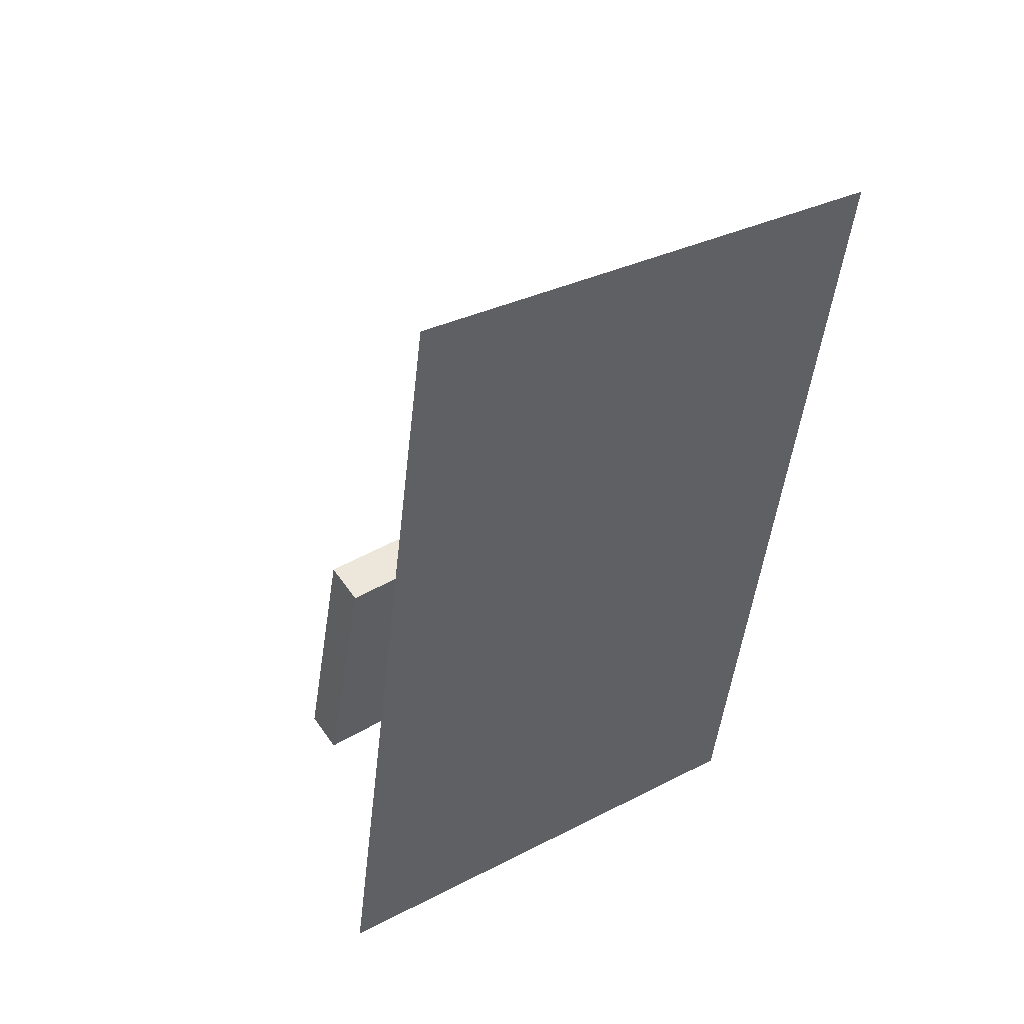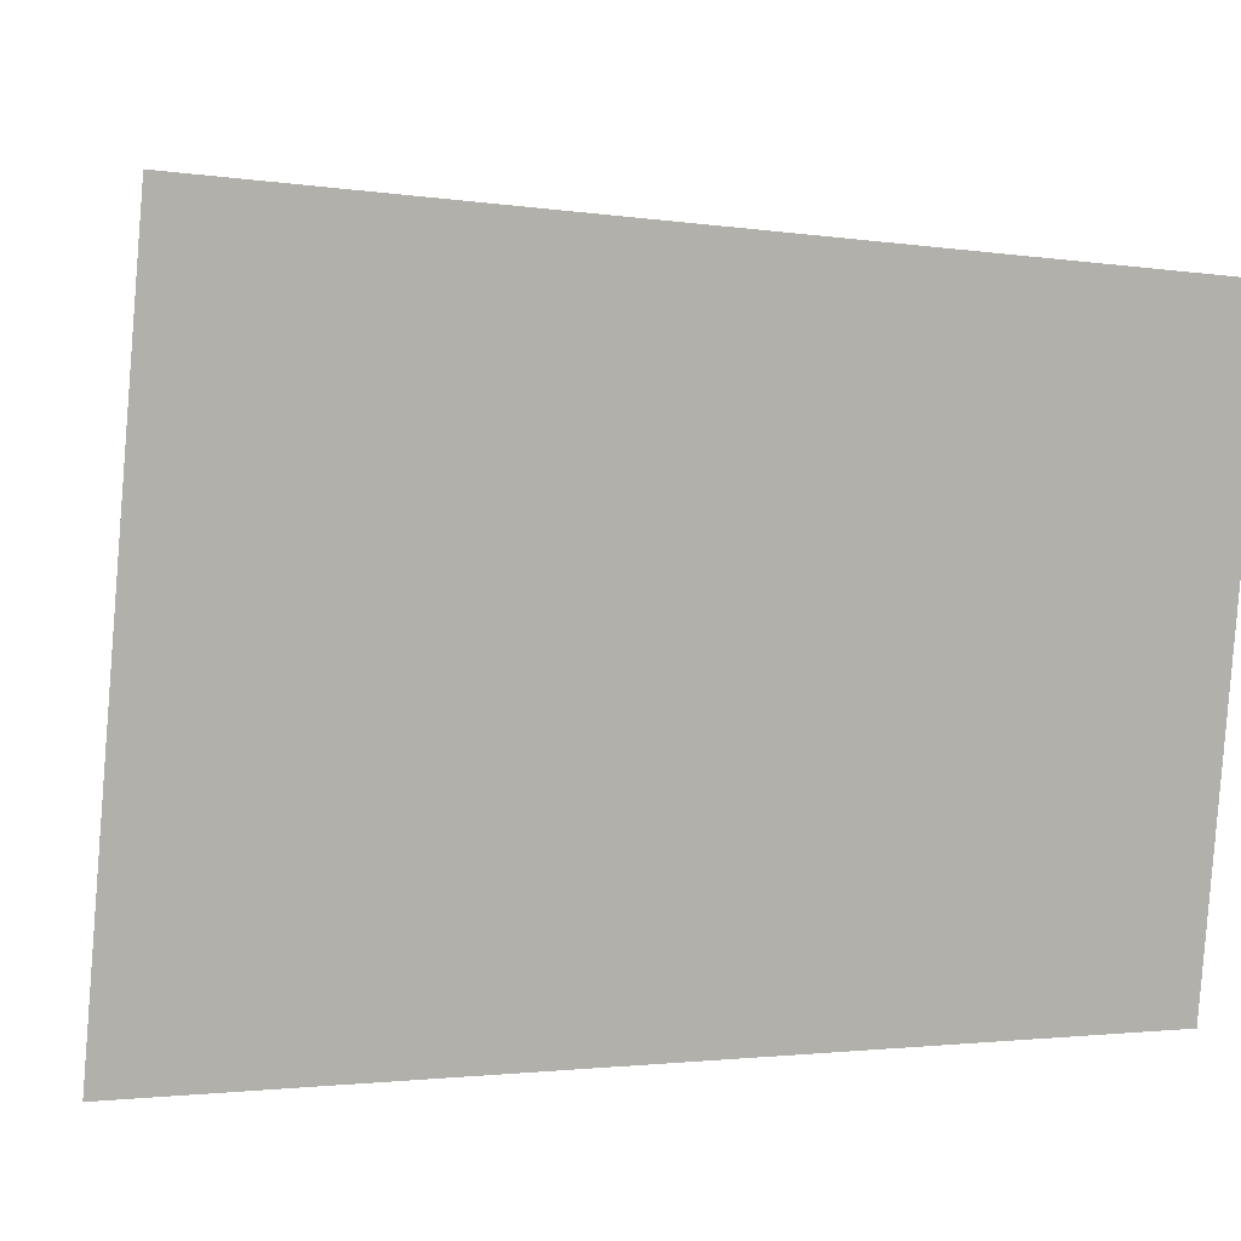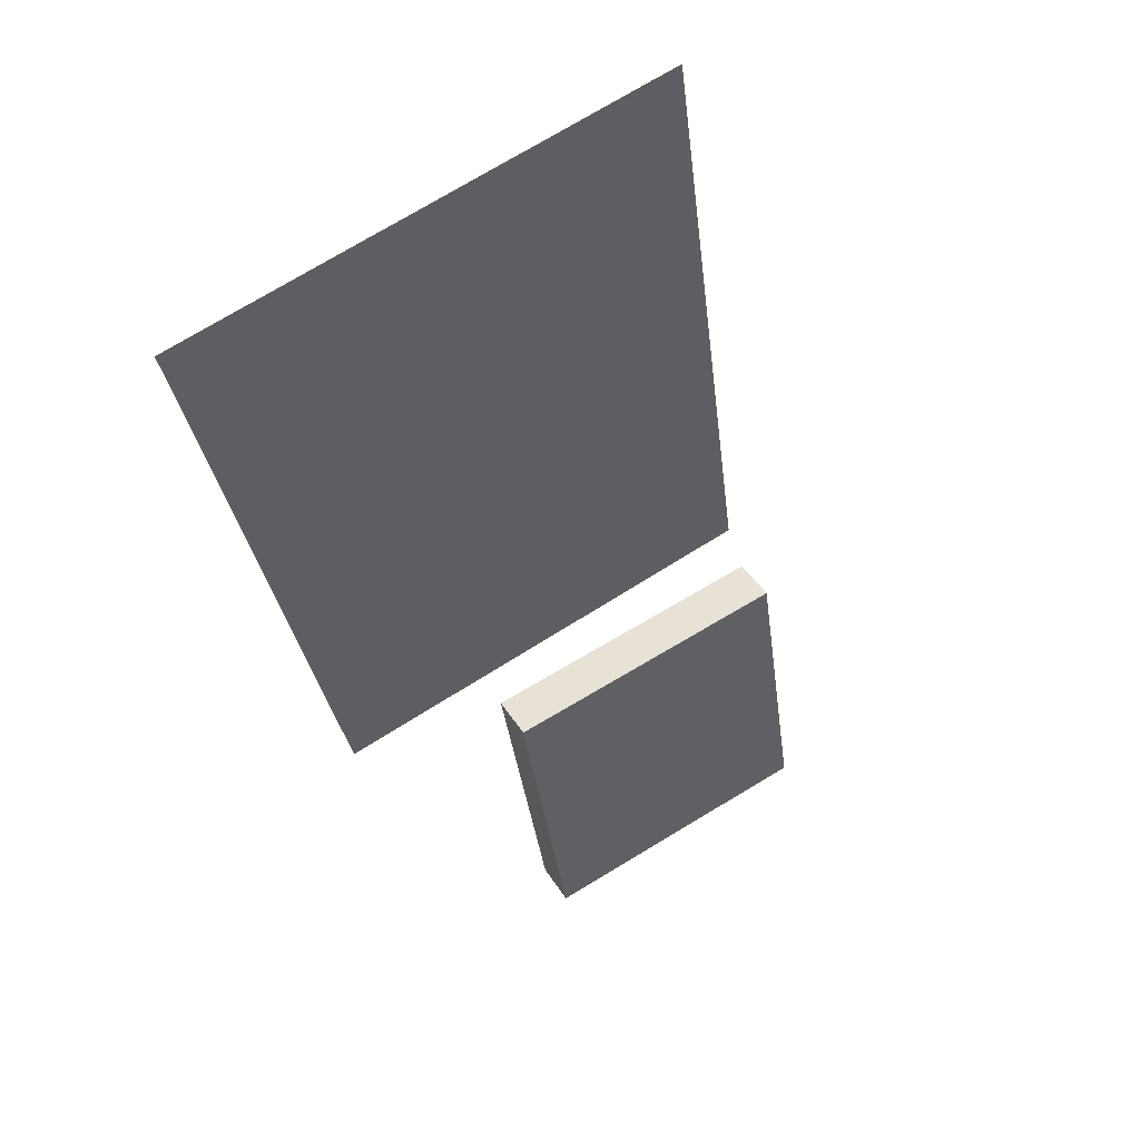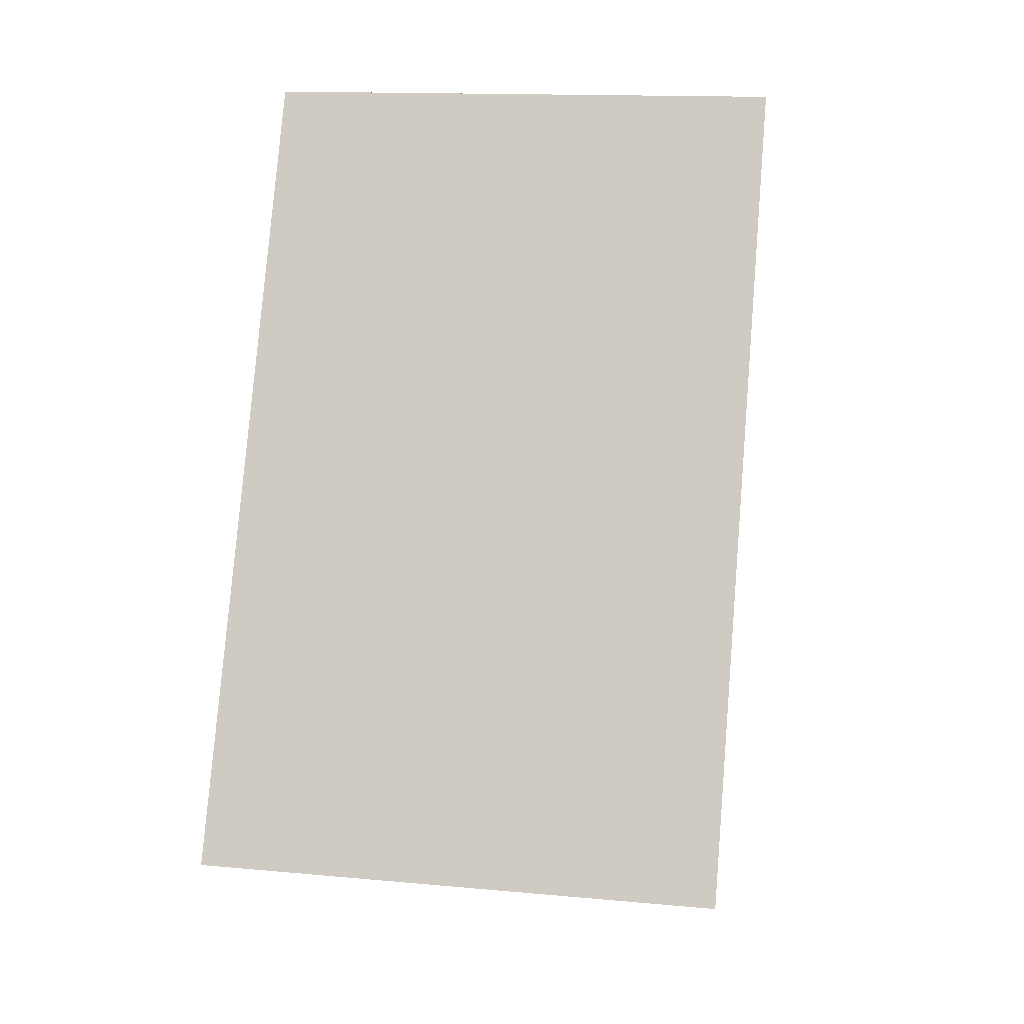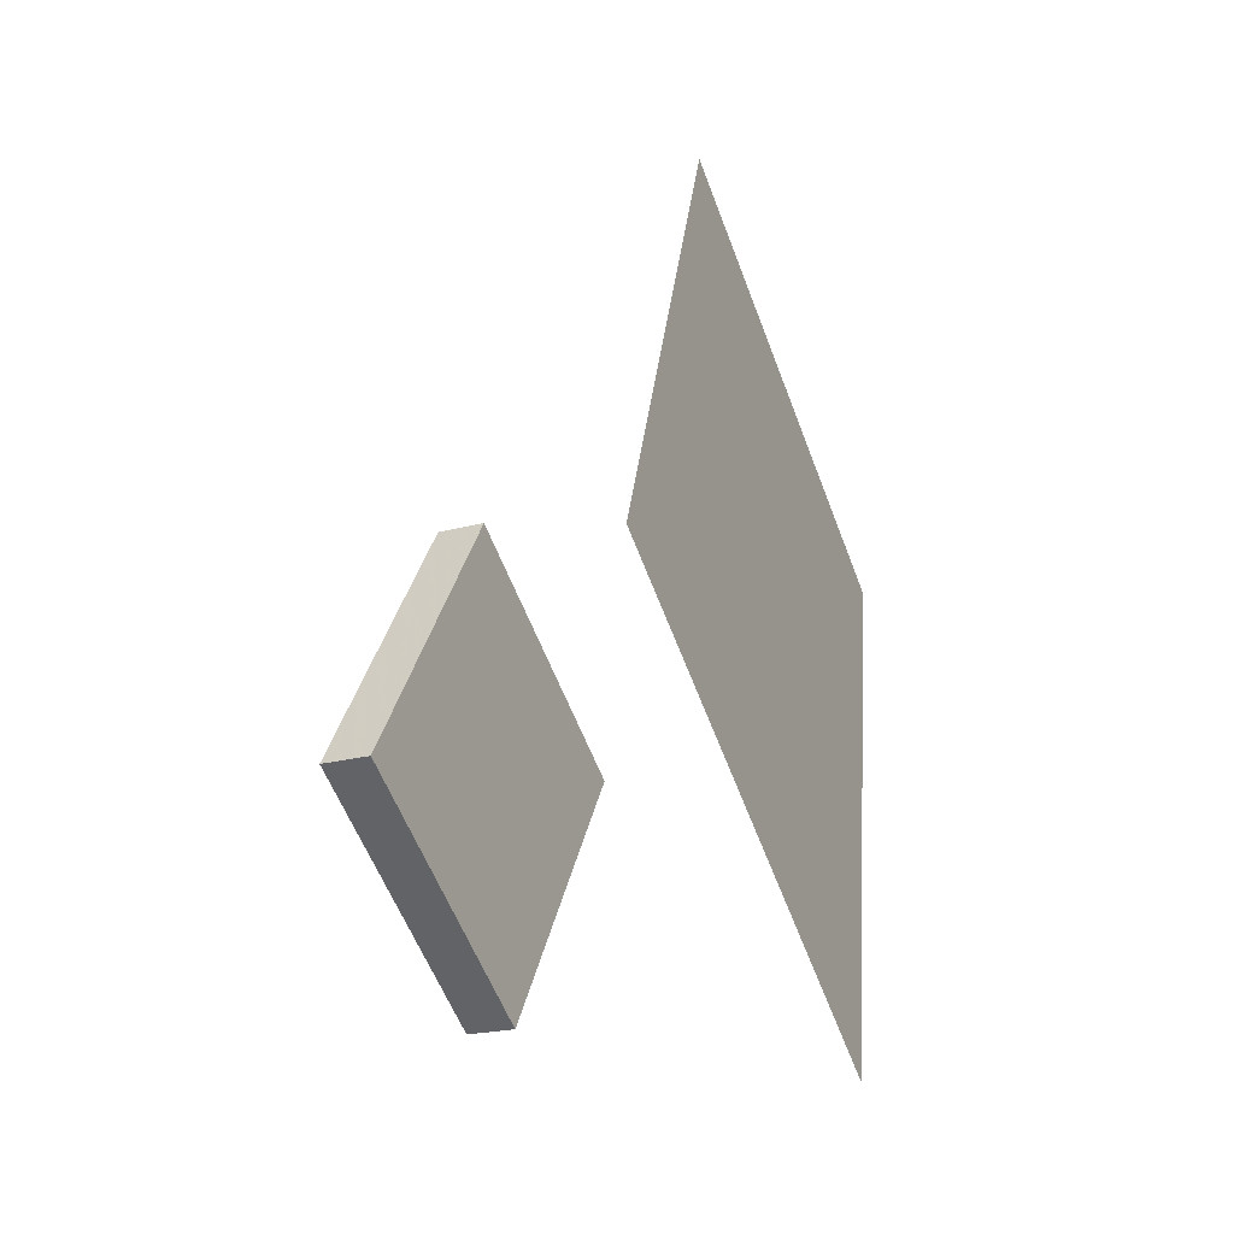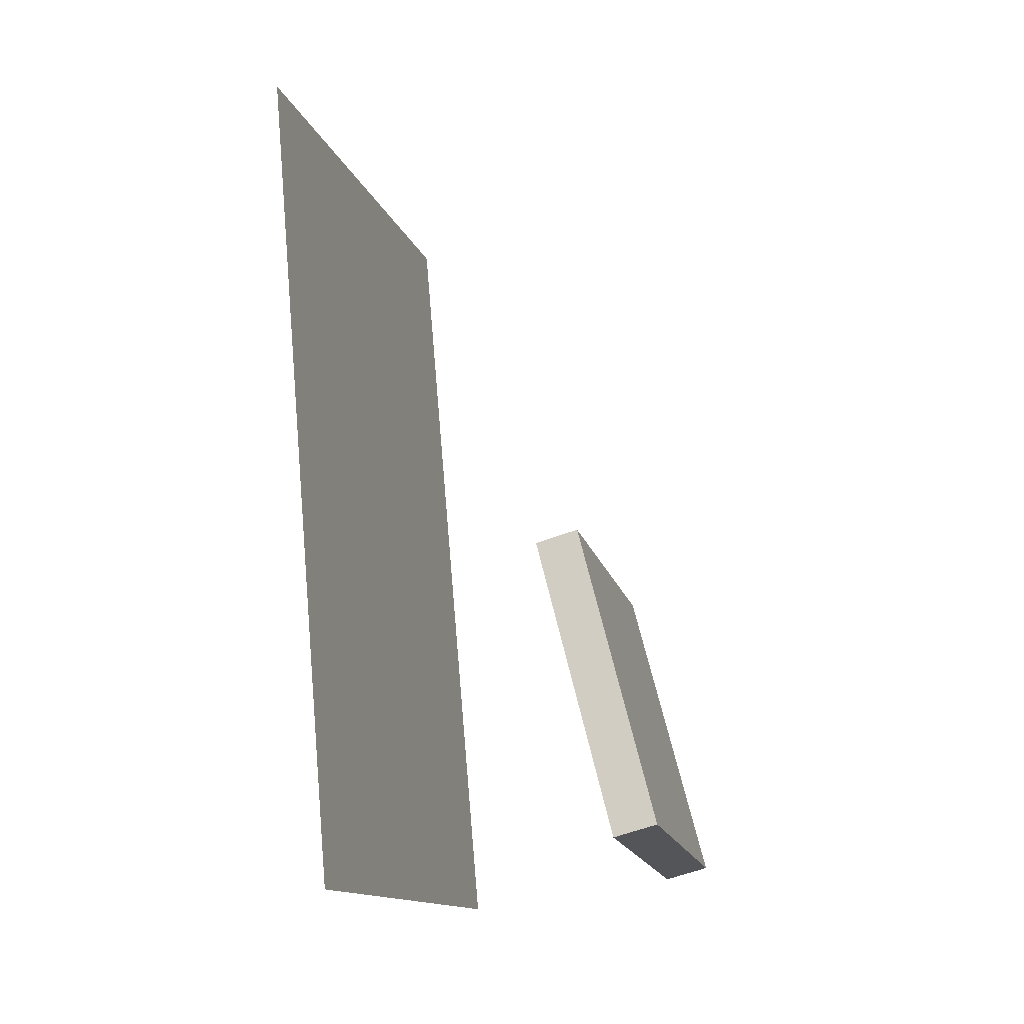
<metadata>
{"format":"obj","ext":"obj","renderer":"f3d","projection":"perspective","resolution":1024,"background":"white","views":[{"elev":40.9,"azim":-125.3,"up":"+Y"},{"elev":8.3,"azim":-118.3,"up":"+Z"},{"elev":62.0,"azim":58.9,"up":"+Y"},{"elev":-14.7,"azim":-80.2,"up":"+Y"},{"elev":-57.7,"azim":-158.4,"up":"+Y"},{"elev":-19.1,"azim":15.6,"up":"+Y"}]}
</metadata>
<code>
v -0.1429 -0.3821 -0.3146
v -0.1384 -0.439 0.2905
v -0.1429 -0.3821 -0.3146
v -0.1384 -0.439 0.2905
v -0.2028 0.5829 -0.2234
v -0.1983 0.526 0.3817
v -0.2028 0.5829 -0.2234
v -0.1983 0.526 0.3817
f 1.0 7.0 5.0
f 1.0 3.0 7.0
f 1.0 4.0 3.0
f 1.0 2.0 4.0
f 3.0 8.0 7.0
f 3.0 4.0 8.0
f 5.0 7.0 8.0
f 5.0 8.0 6.0
f 1.0 5.0 6.0
f 1.0 6.0 2.0
f 2.0 6.0 8.0
f 2.0 8.0 4.0
v 0.1529 -0.3729 -0.1737
v 0.1586 -0.3749 0.1646
v 0.06501 -0.01654 -0.1702
v 0.07066 -0.01845 0.1681
v 0.2035 -0.3605 -0.1744
v 0.2091 -0.3624 0.1638
v 0.1156 -0.004059 -0.1709
v 0.1212 -0.005973 0.1673
f 9.0 15.0 13.0
f 9.0 11.0 15.0
f 9.0 12.0 11.0
f 9.0 10.0 12.0
f 11.0 16.0 15.0
f 11.0 12.0 16.0
f 13.0 15.0 16.0
f 13.0 16.0 14.0
f 9.0 13.0 14.0
f 9.0 14.0 10.0
f 10.0 14.0 16.0
f 10.0 16.0 12.0

</code>
